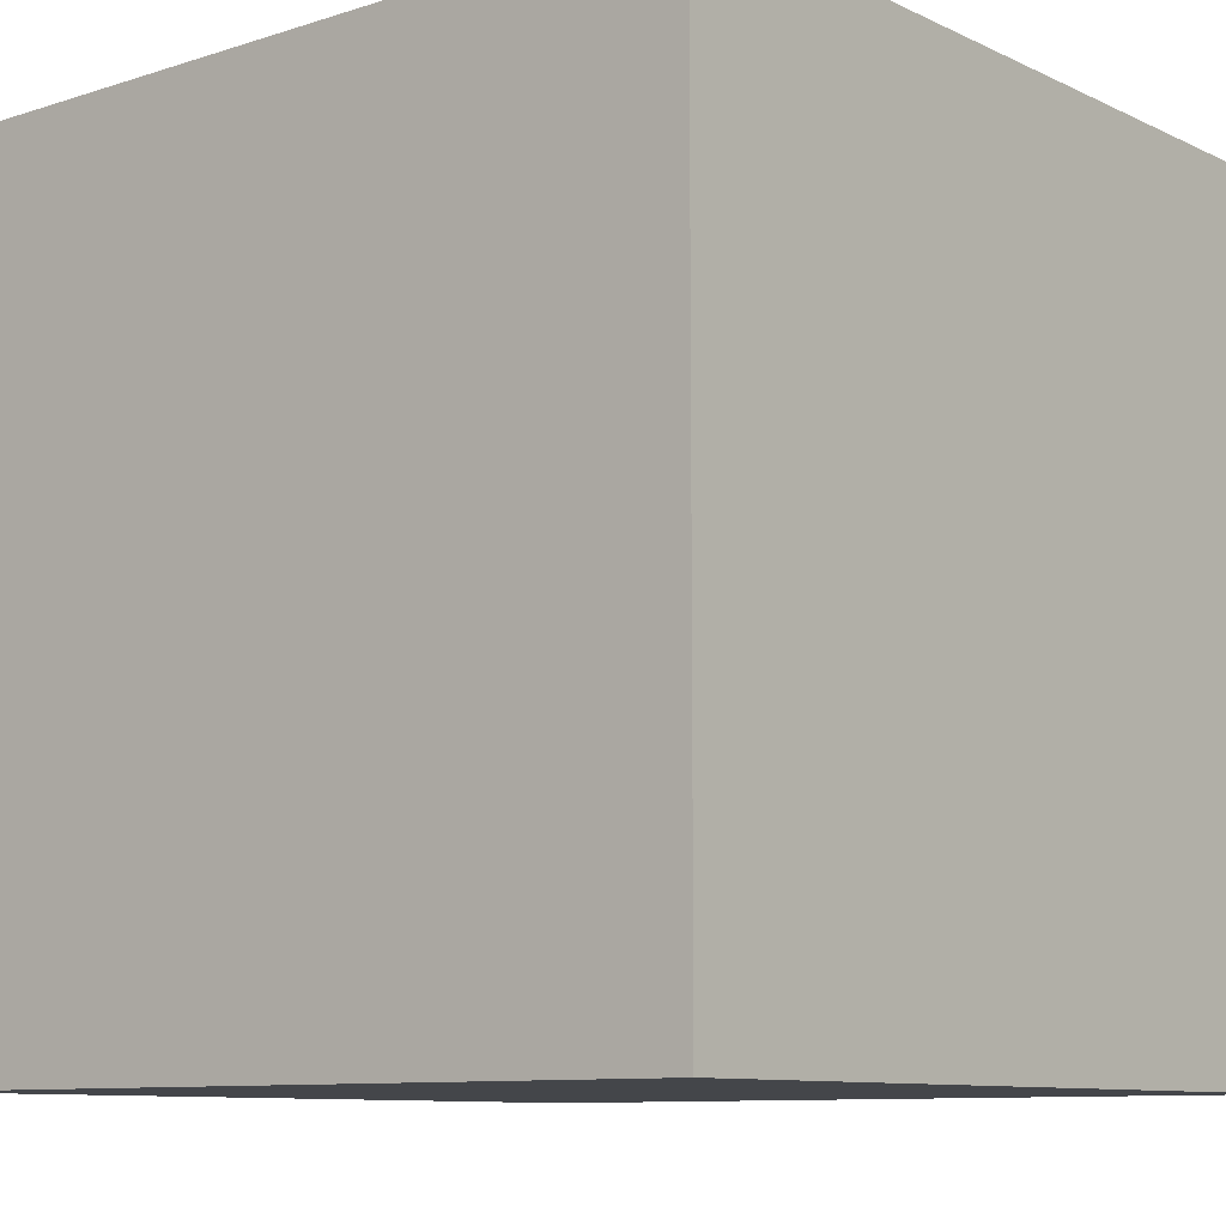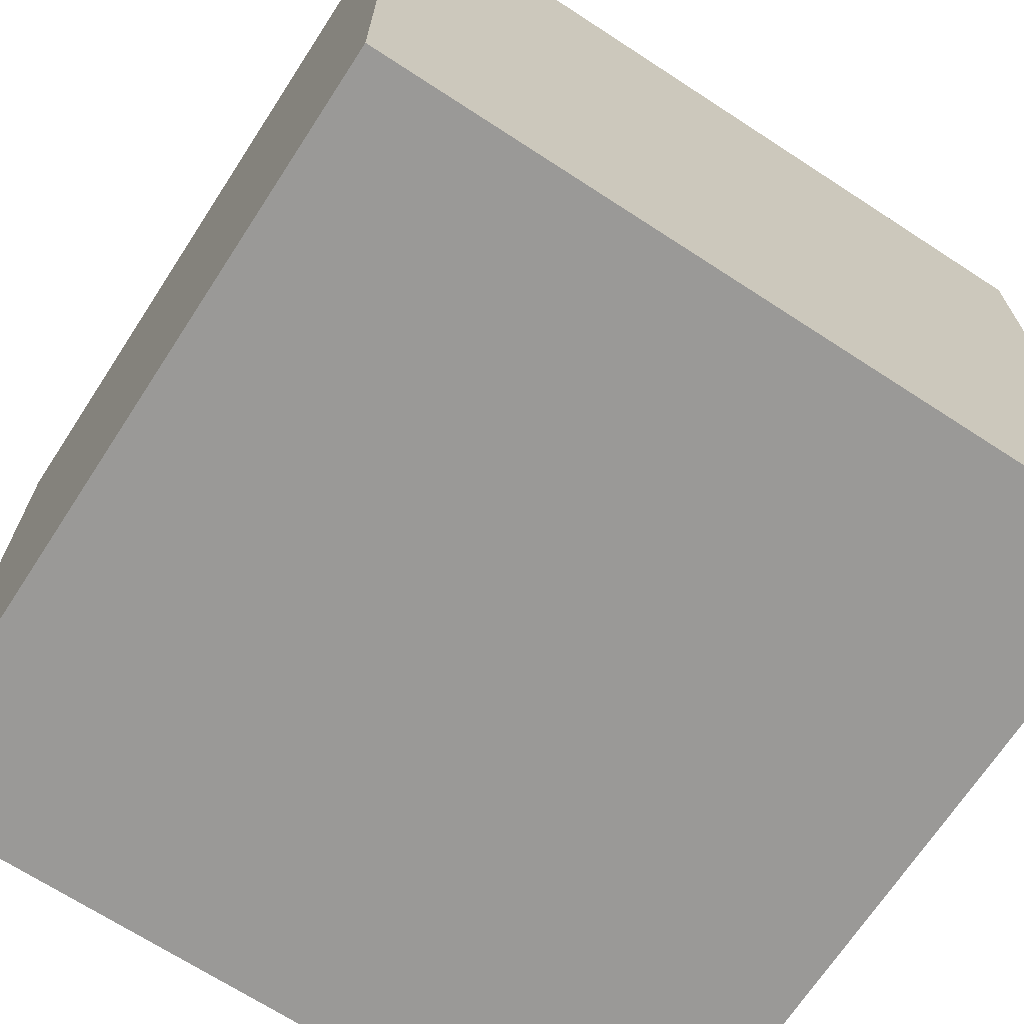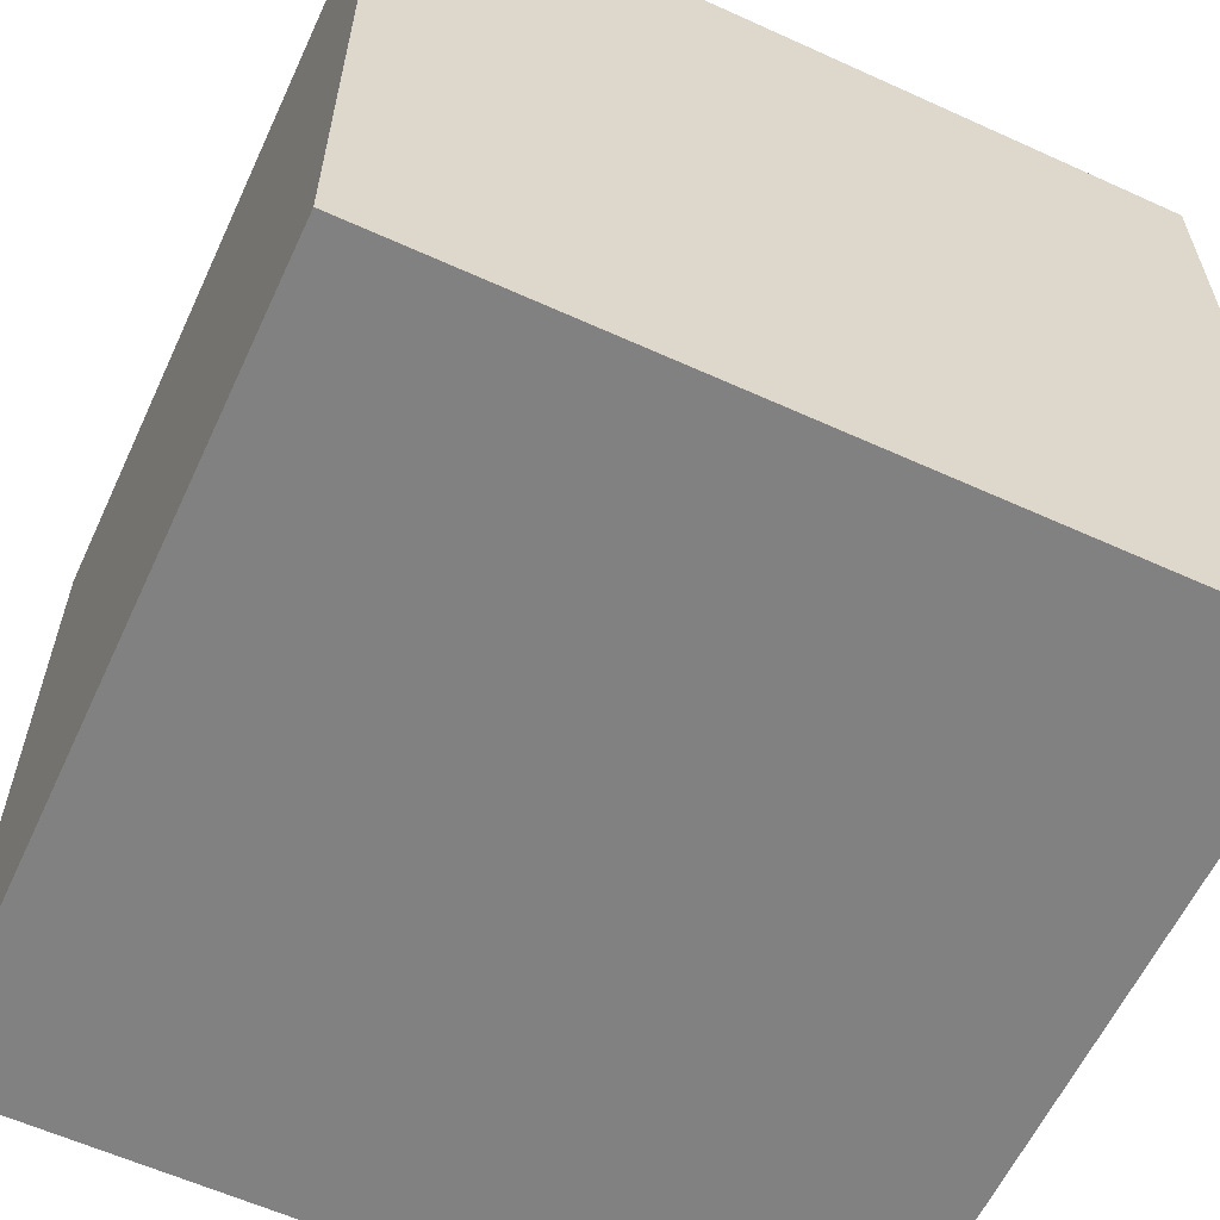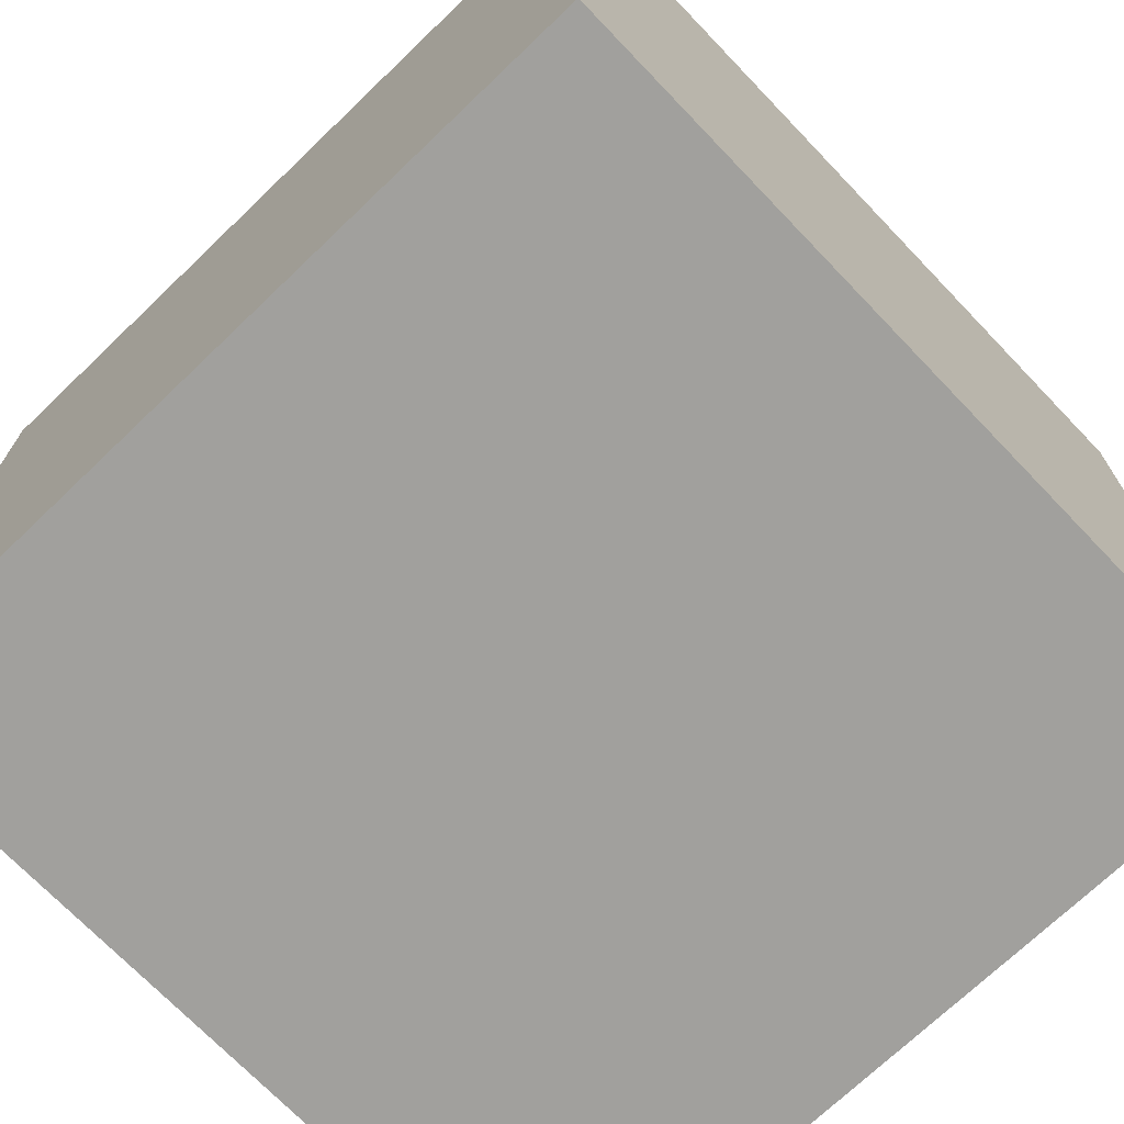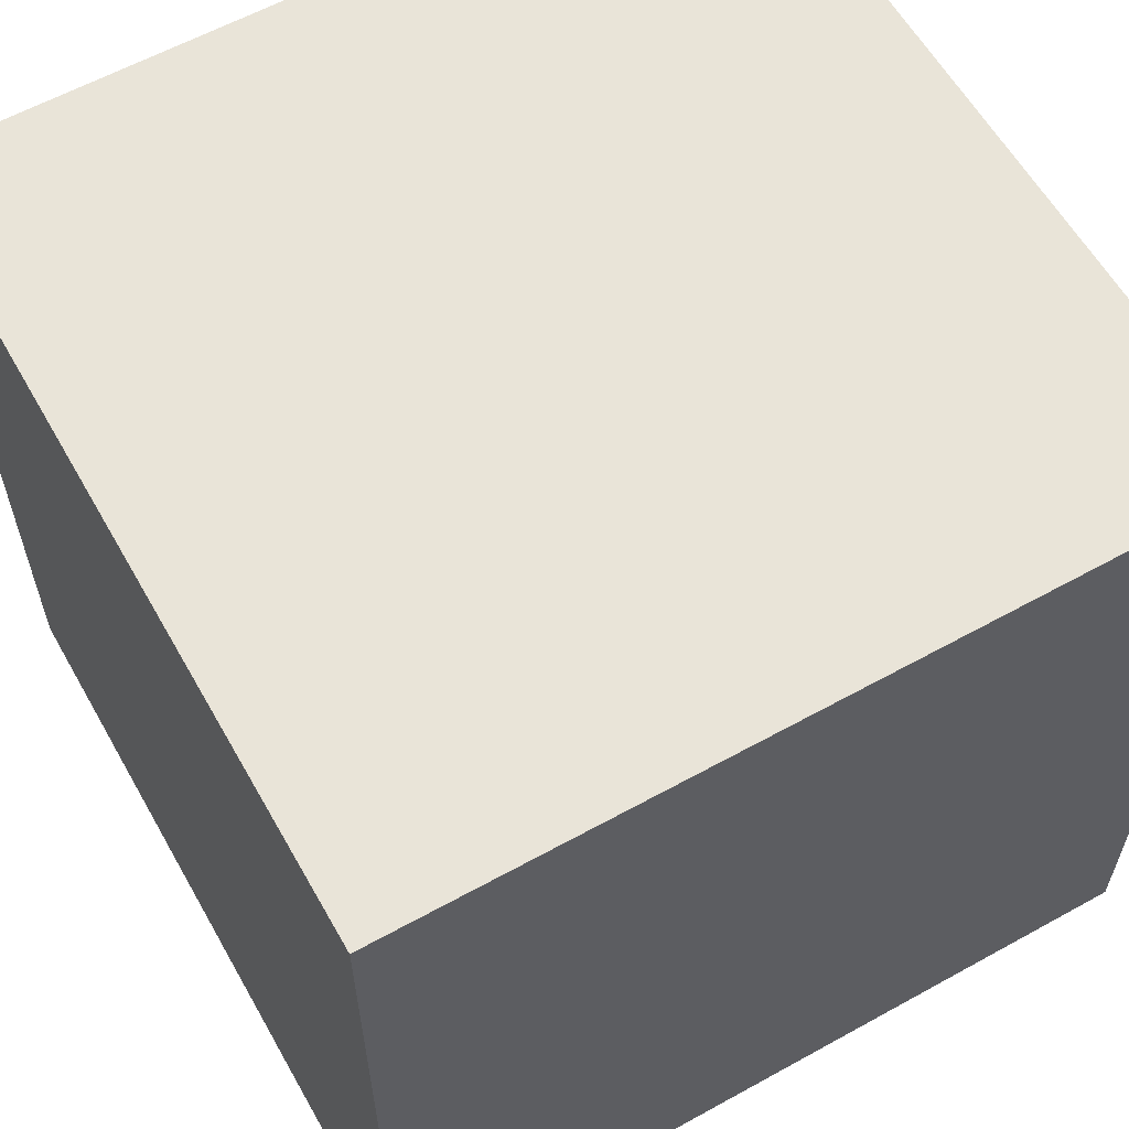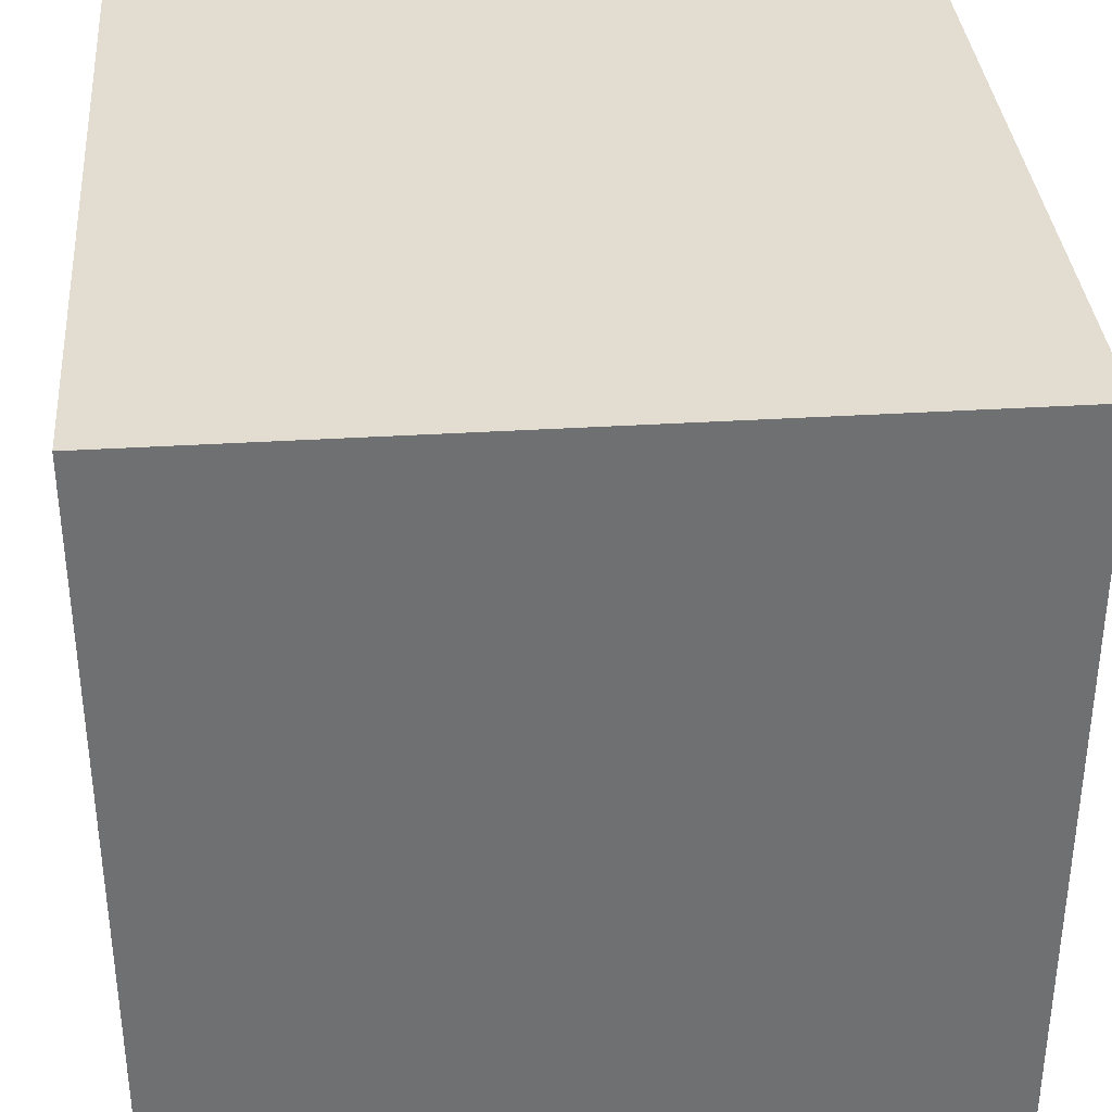
<metadata>
{"format":"obj","ext":"obj","renderer":"f3d","projection":"perspective","resolution":1024,"background":"white","views":[{"elev":-9.6,"azim":-140.3,"up":"+Z"},{"elev":-69.0,"azim":56.9,"up":"+Y"},{"elev":-60.4,"azim":-114.9,"up":"+Y"},{"elev":-71.6,"azim":-136.2,"up":"+Z"},{"elev":60.2,"azim":-29.5,"up":"+Z"},{"elev":35.4,"azim":-94.7,"up":"+Z"}]}
</metadata>
<code>
v -1.5 1 1.5
v -1.5 1 -1.5
v -1.5 4 1.5
v -1.5 4 -1.5
v 1.5 1 1.5
v 1.5 1 -1.5
v 1.5 4 1.5
v 1.5 4 -1.5
v -1.5 1 1.5
v -1.5 4 1.5
v 1.5 1 1.5
v 1.5 4 1.5
v -1.5 1 -1.5
v -1.5 4 -1.5
v 1.5 1 -1.5
v 1.5 4 -1.5
v -1.5 1 1.5
v 1.5 1 1.5
v -1.5 1 -1.5
v 1.5 1 -1.5
v -1.5 4 1.5
v 1.5 4 1.5
v -1.5 4 -1.5
v 1.5 4 -1.5
f 3 2 1
f 4 2 3
f 5 6 7
f 7 6 8
f 11 10 9
f 12 10 11
f 13 14 15
f 15 14 16
f 19 18 17
f 20 18 19
f 21 22 23
f 23 22 24

</code>
